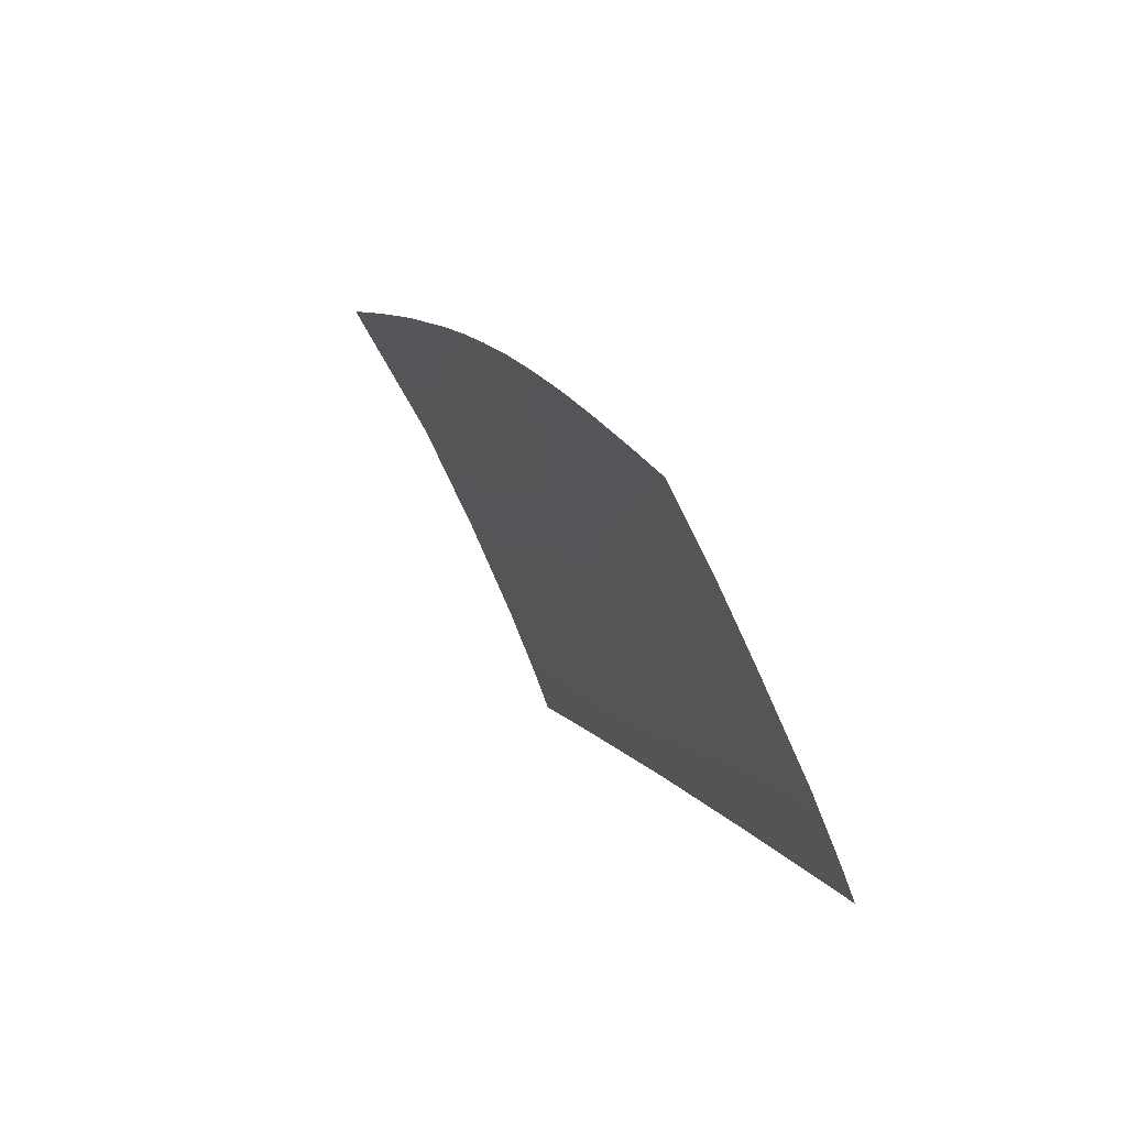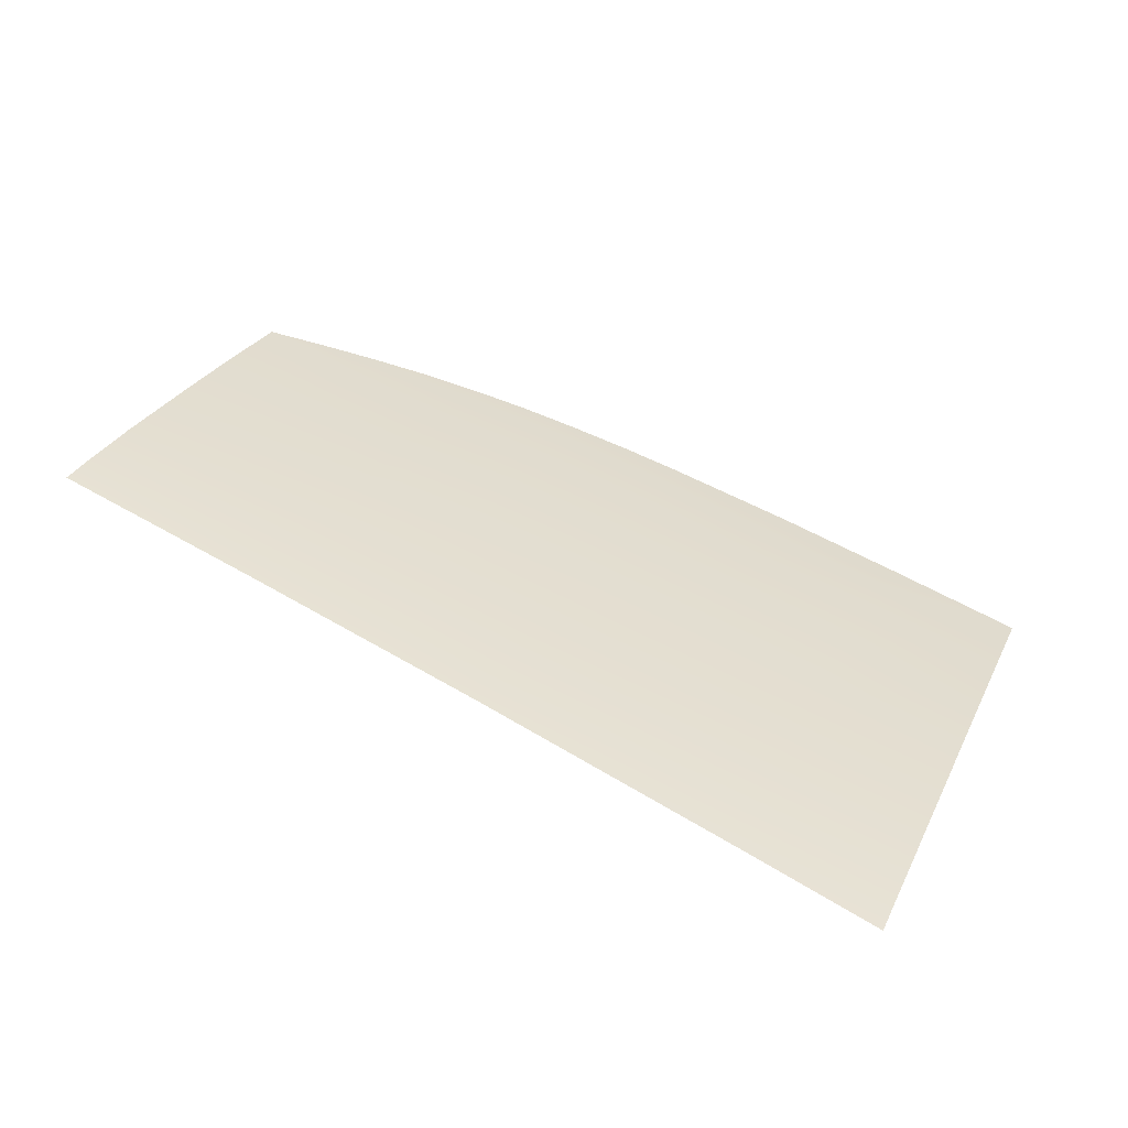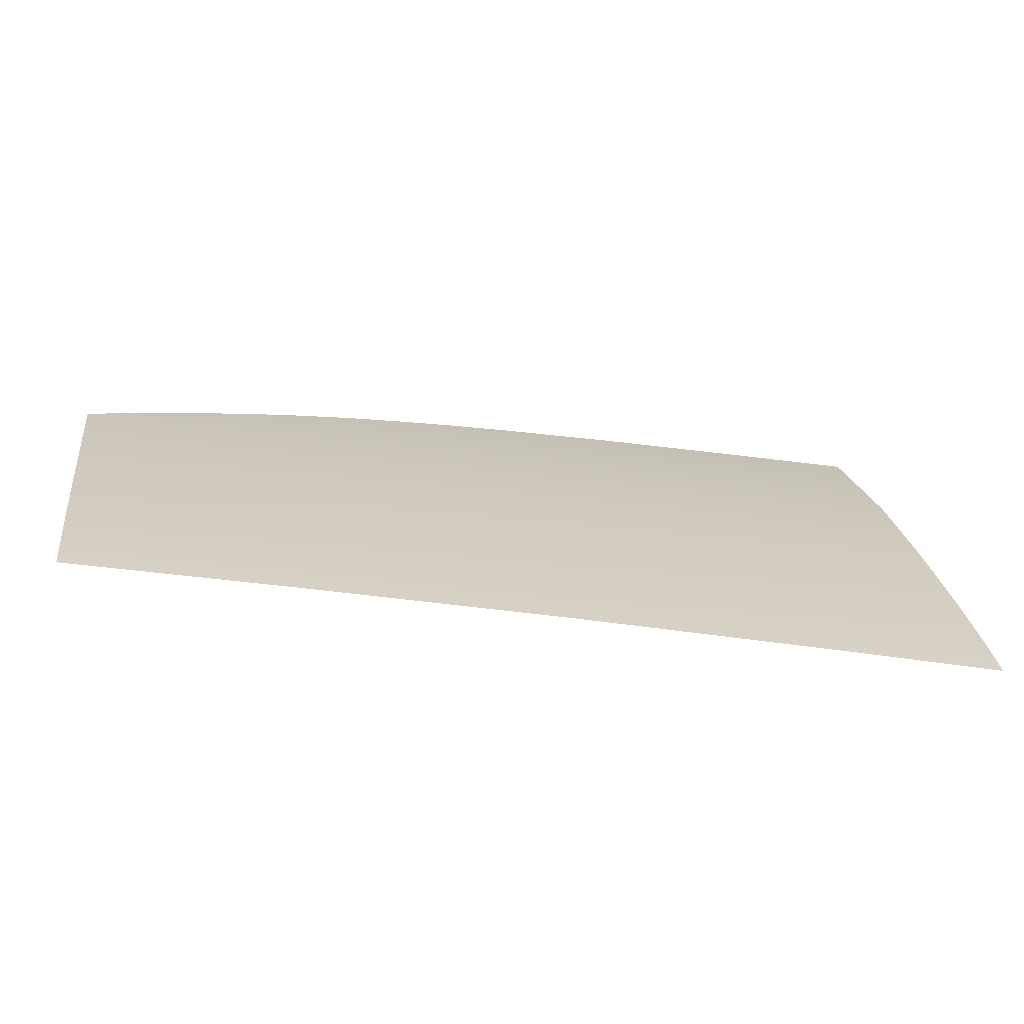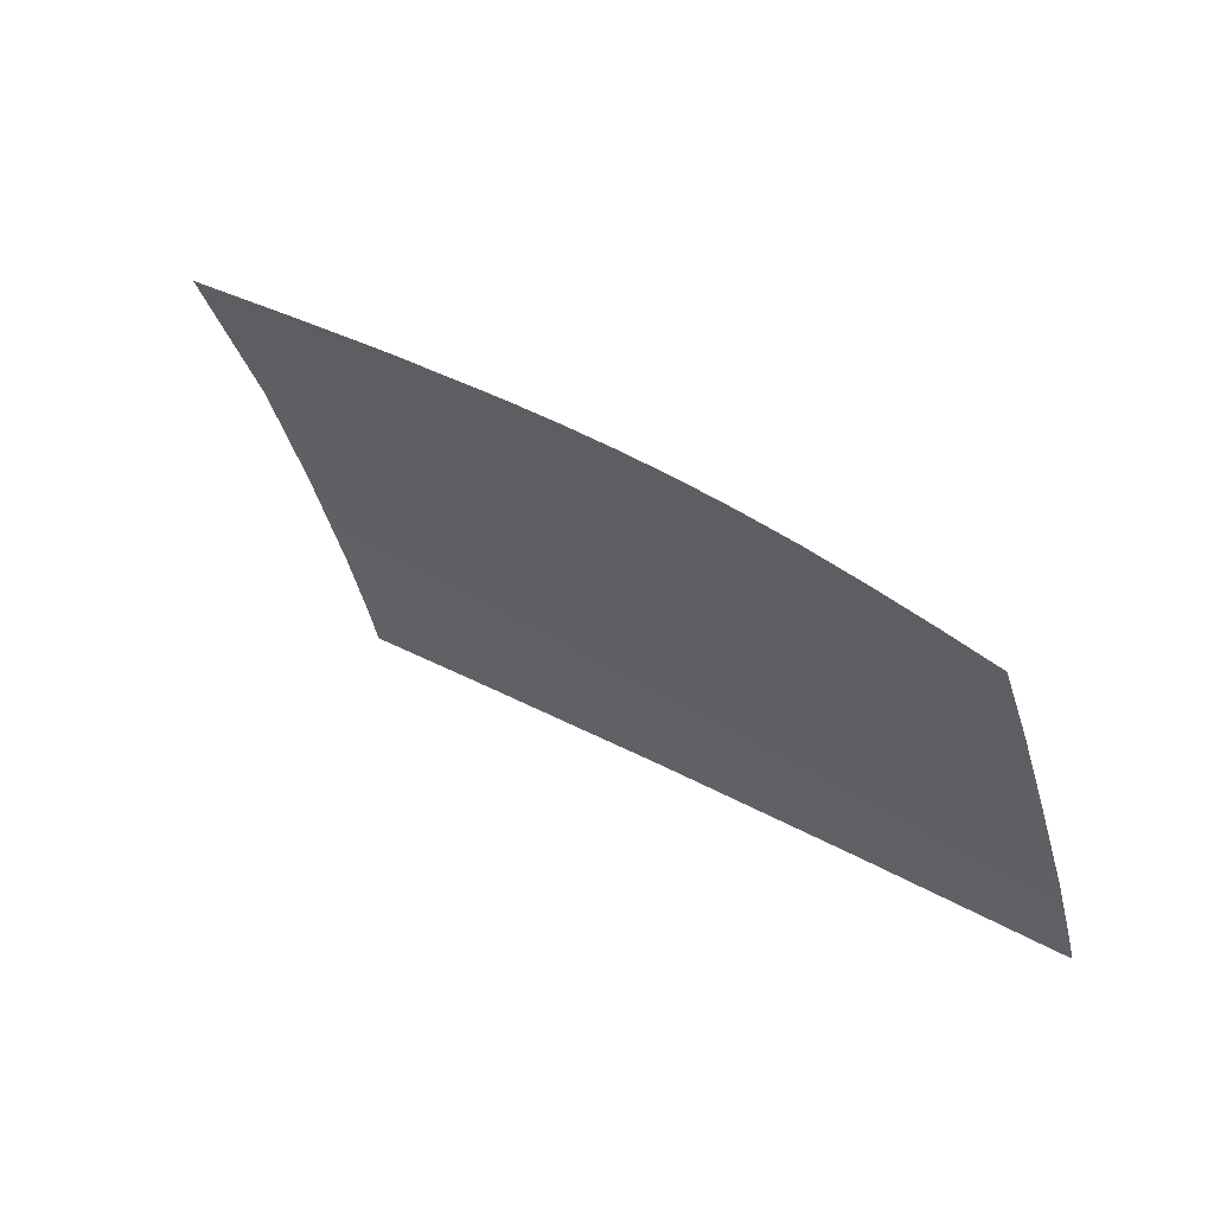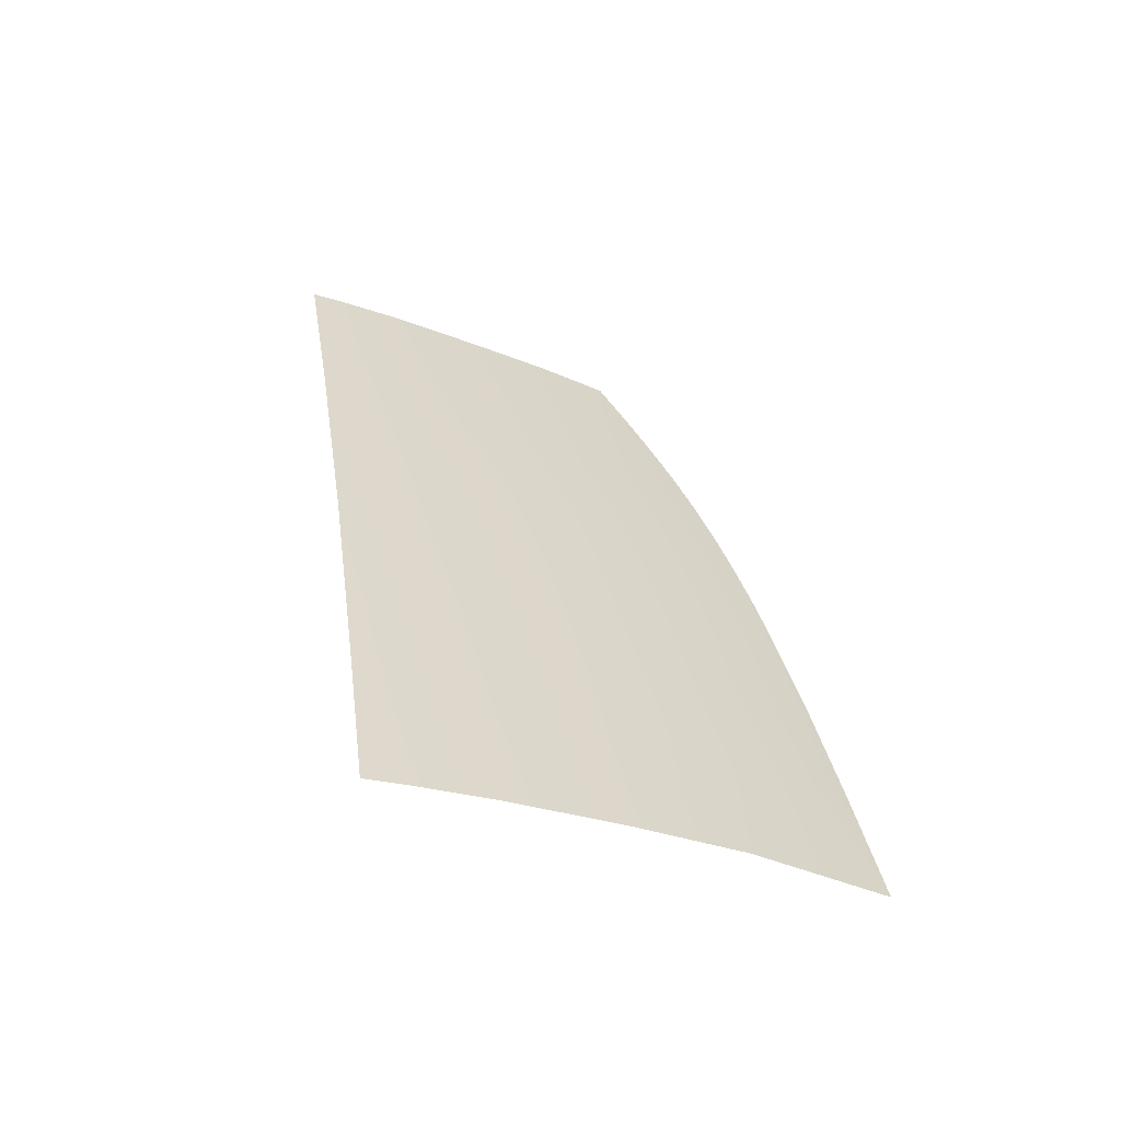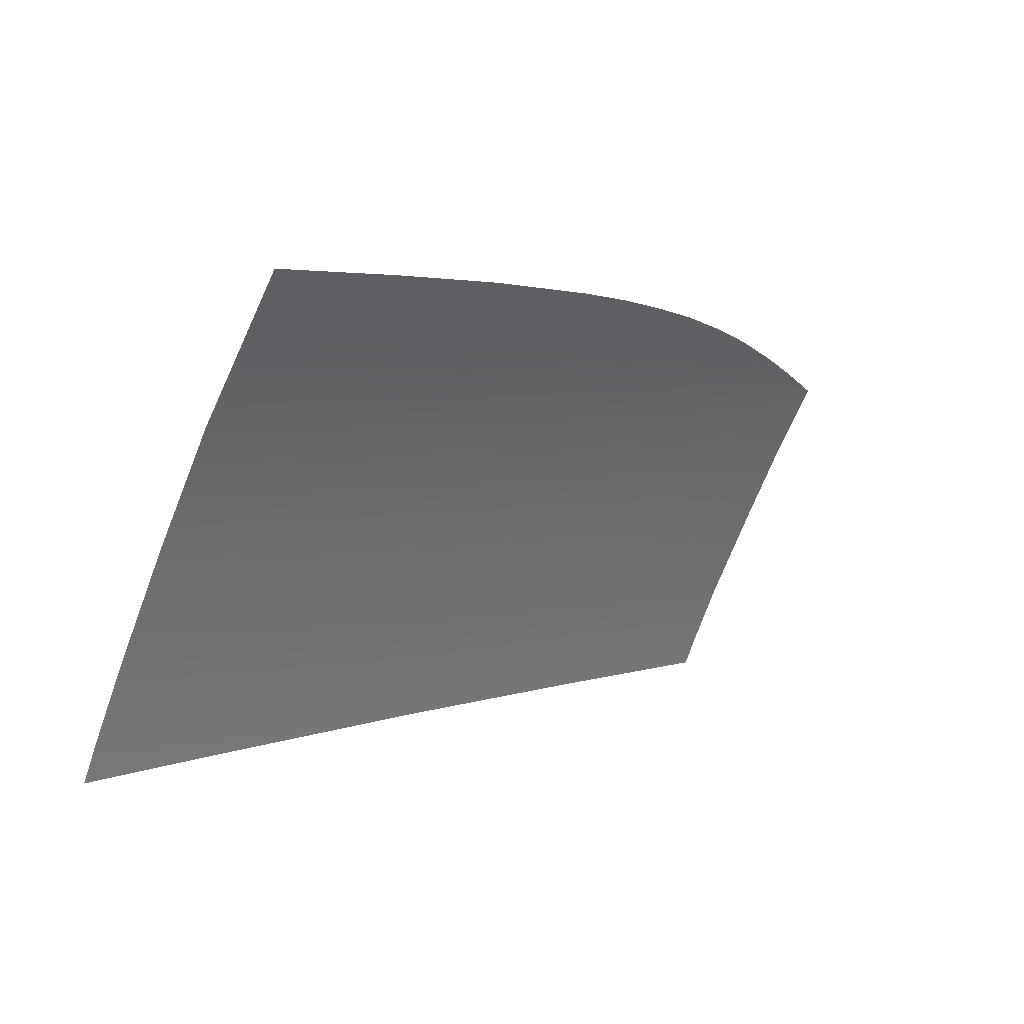
<metadata>
{"format":"obj","ext":"obj","renderer":"f3d","projection":"perspective","resolution":1024,"background":"white","views":[{"elev":7.5,"azim":-106.6,"up":"+Y"},{"elev":59.5,"azim":30.6,"up":"+Z"},{"elev":-41.1,"azim":-9.8,"up":"+Y"},{"elev":26.1,"azim":-136.1,"up":"+Y"},{"elev":33.4,"azim":80.8,"up":"+Z"},{"elev":4.2,"azim":133.1,"up":"+Y"}]}
</metadata>
<code>
v  -93.43 38.42 89.32
v  -93.46 41.05 88.25
v  -101.7 38.46 89.25
v  -101.9 40.94 88.24
v  -68.66 75.98 70.56
v  -73.65 71.26 73.42
v  -63.13 72.13 73
v  -78.91 74.67 71.26
v  -73.88 75.4 70.88
v  -102.7 54.89 81.71
v  -102.2 46.63 85.73
v  -93.67 55.06 81.76
v  -93.53 46.7 85.78
v  -98.72 69.44 74.06
v  -93.93 68.76 74.55
v  -93.98 71.02 73.22
v  -51.81 72.71 72.71
v  -63.42 76.39 70.35
v  -52 76.93 70.06
v  -73.24 63.21 77.95
v  -72.88 55.42 81.82
v  -62.59 63.76 77.73
v  -62.08 55.58 81.81
v  -40.56 73.22 72.46
v  -40.02 64.92 77.23
v  -28.37 73.18 72.39
v  -27.73 65.55 76.96
v  -83.41 62.65 78.12
v  -83.71 69.92 74.07
v  -88.98 72.5 72.43
v  -51.5 64.33 77.48
v  -51.27 55.73 81.78
v  -51.08 46.84 85.9
v  -61.54 46.81 85.89
v  -72.51 46.77 85.87
v  -82.89 46.74 85.84
v  -80.17 55.3 81.82
v  -83.15 55.25 81.81
v  -39.45 55.89 81.74
v  -26.92 56.06 81.69
v  -26.15 46.89 85.9
v  -38.88 46.87 85.9
v  -25.33 37.18 89.89
v  -25.6 40.44 88.62
v  -38.3 37.56 89.78
v  -38.5 40.75 88.52
v  -40.81 77.13 69.97
v  -28.71 77.18 69.99
v  -50.95 37.87 89.68
v  -50.98 40.96 88.43
v  -61.03 38.11 89.6
v  -61.21 41.13 88.37
v  -72.28 41.17 88.31
v  -72.17 38.24 89.5
v  -82.68 38.37 89.42
v  -82.74 41.19 88.27
v  -103 61.53 78.36
v  -93.79 62.06 78.26
v  -103.4 67.74 74.96
v  -83.89 73.71 71.78
g X3088_325B_R_DTaSI_X3088_325B_R
f 1 2 3
f 3 2 4
f 5 6 7
f 8 6 9
f 10 11 12
f 12 11 13
f 14 15 16
f 7 17 18
f 18 17 19
f 20 21 22
f 22 21 23
f 7 6 22
f 22 6 20
f 24 25 26
f 26 25 27
f 28 20 29
f 29 20 6
f 30 15 29
f 22 31 7
f 7 31 17
f 32 31 23
f 23 31 22
f 33 32 34
f 34 32 23
f 34 23 35
f 35 23 21
f 35 21 36
f 21 37 36
f 36 37 38
f 25 39 27
f 27 39 40
f 41 40 42
f 42 40 39
f 43 44 45
f 45 44 46
f 47 24 48
f 48 24 26
f 24 47 17
f 17 47 19
f 31 25 17
f 17 25 24
f 39 25 32
f 32 25 31
f 42 39 33
f 33 39 32
f 45 46 49
f 49 46 50
f 49 50 51
f 51 50 52
f 53 54 52
f 52 54 51
f 54 53 55
f 55 53 56
f 36 38 13
f 13 38 12
f 55 56 1
f 1 56 2
f 42 46 41
f 41 46 44
f 46 42 50
f 50 42 33
f 50 33 52
f 52 33 34
f 35 53 34
f 34 53 52
f 36 56 35
f 35 56 53
f 13 2 36
f 36 2 56
f 11 4 13
f 13 4 2
f 10 12 57
f 57 12 58
f 28 58 38
f 38 58 12
f 20 28 21
f 21 28 37
f 28 38 37
f 57 58 59
f 59 58 15
f 29 15 28
f 28 15 58
f 5 9 6
f 18 5 7
f 60 29 8
f 29 6 8
f 30 16 15
f 60 30 29
f 59 15 14

</code>
